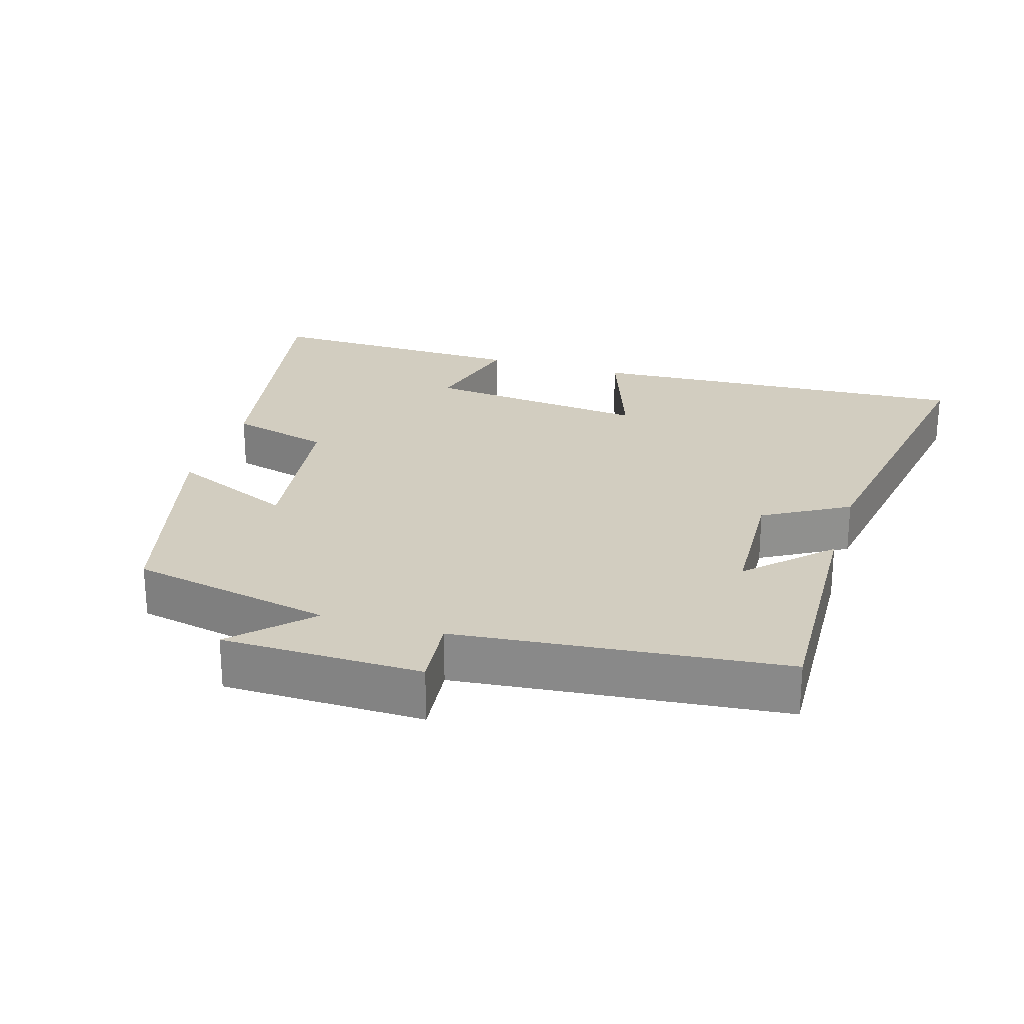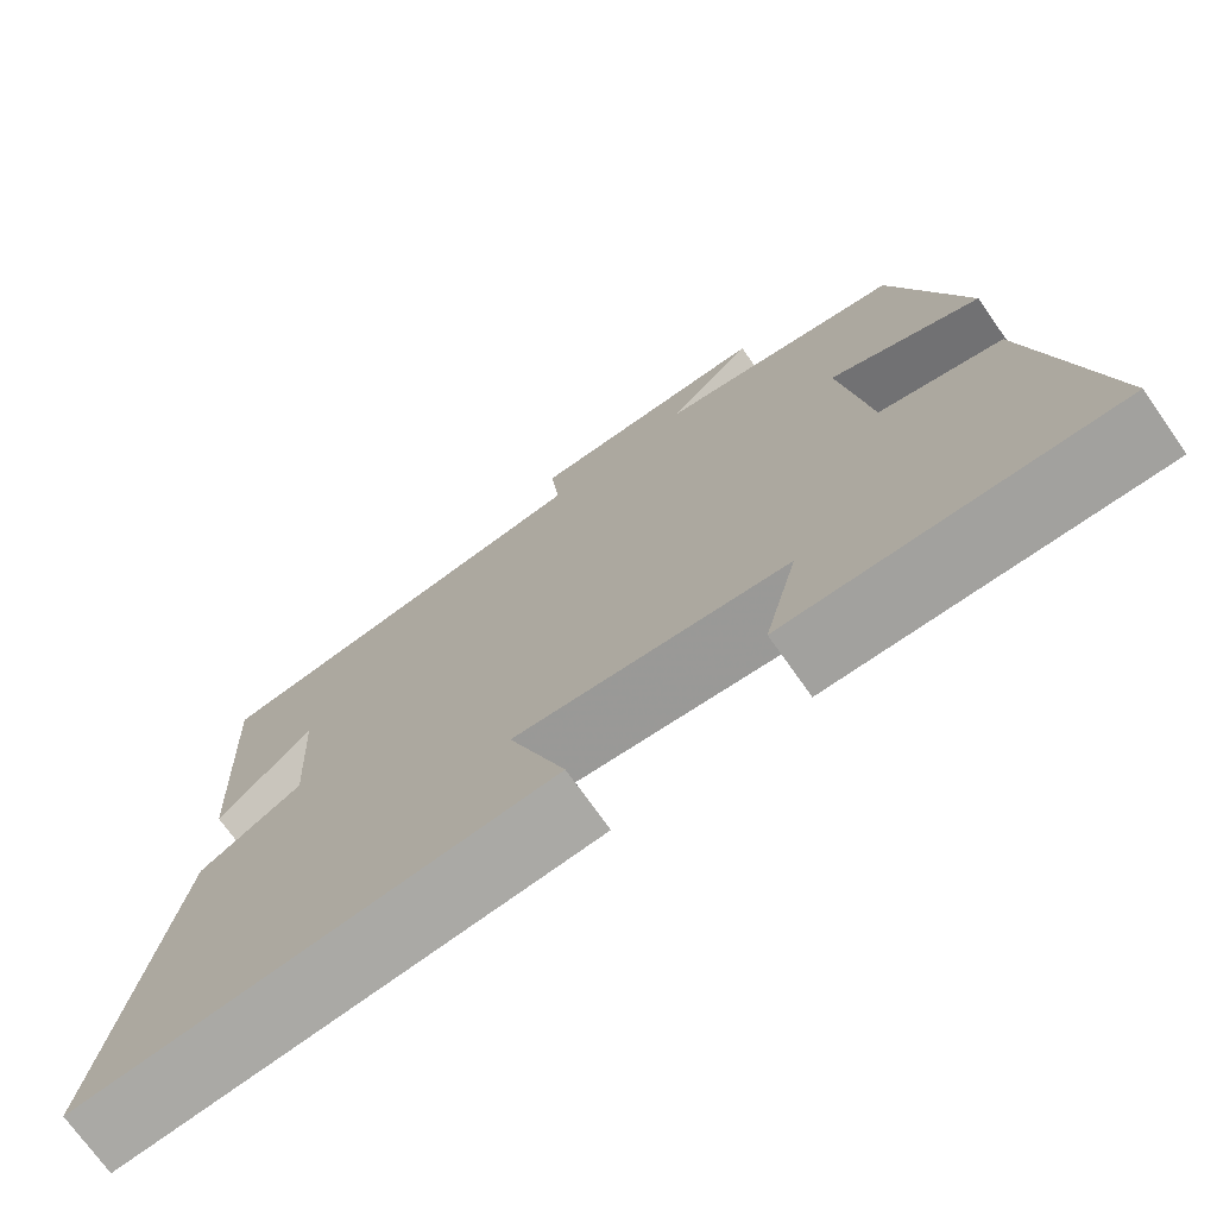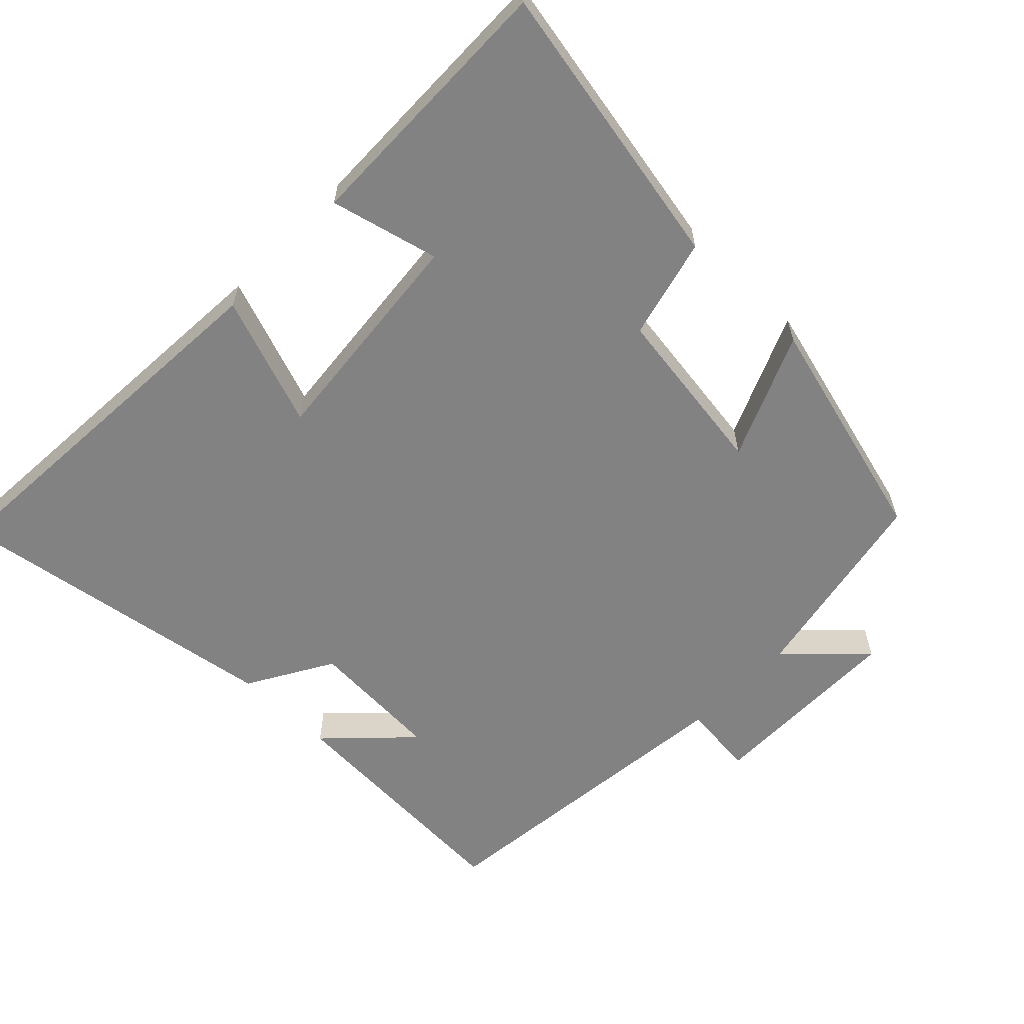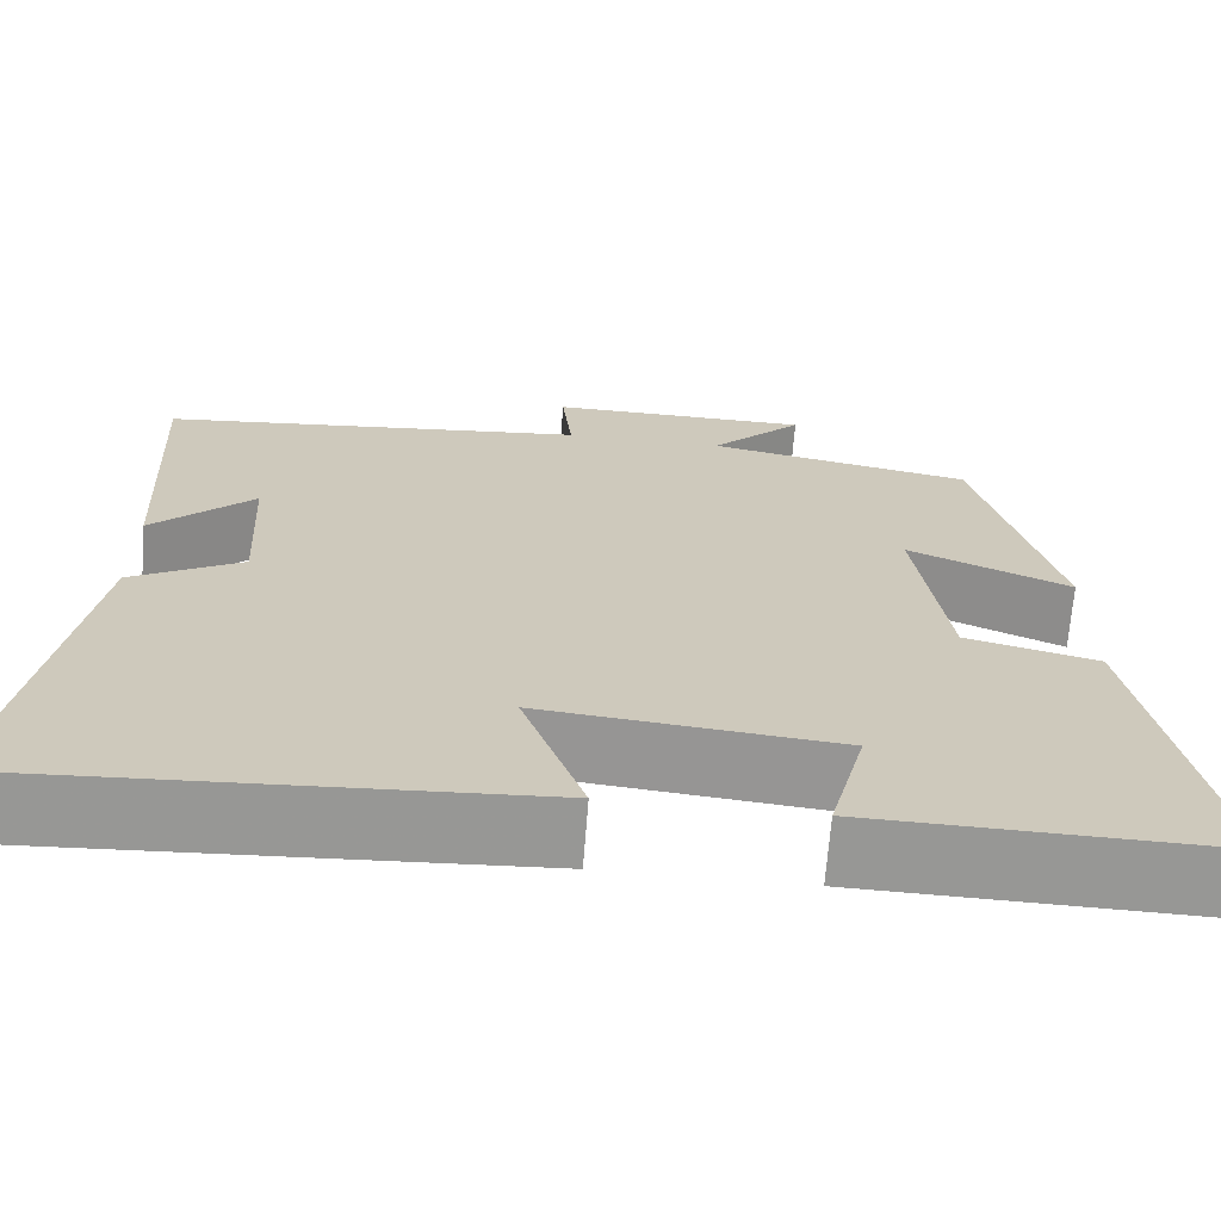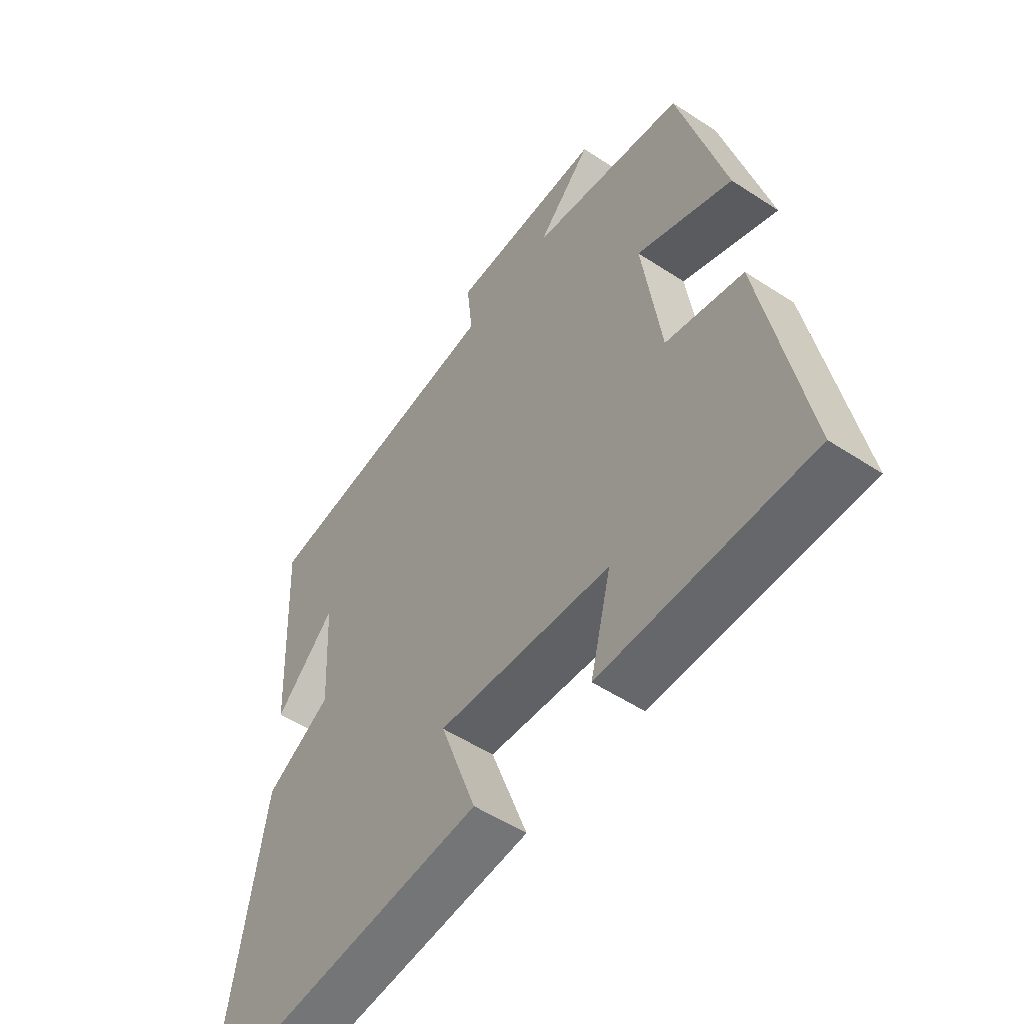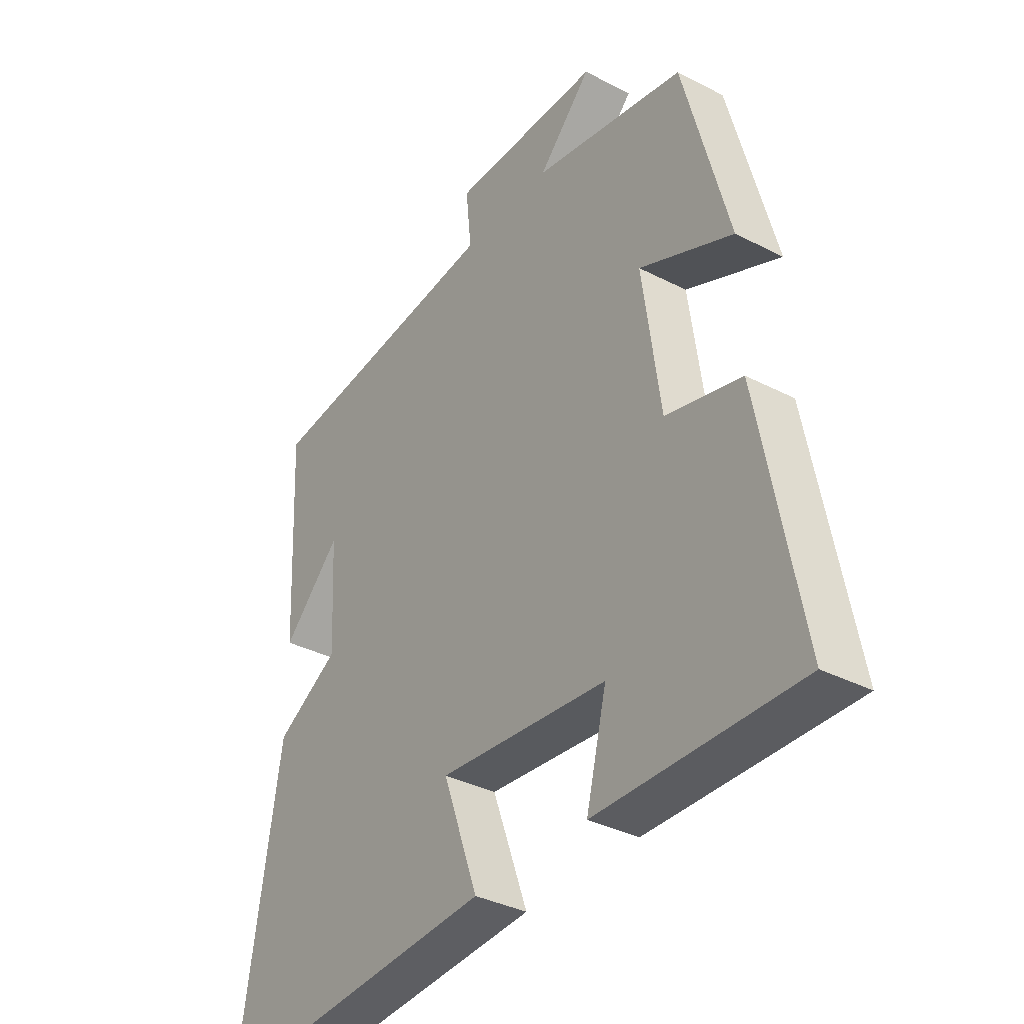
<metadata>
{"format":"obj","ext":"obj","renderer":"f3d","projection":"perspective","resolution":1024,"background":"white","views":[{"elev":24.7,"azim":17.2,"up":"+Y"},{"elev":-72.9,"azim":-144.8,"up":"+Z"},{"elev":-60.7,"azim":-134.3,"up":"+Y"},{"elev":-68.1,"azim":175.5,"up":"+Z"},{"elev":-53.2,"azim":-125.1,"up":"+Z"},{"elev":-35.6,"azim":-124.3,"up":"+Z"}]}
</metadata>
<code>
v 0.578 0.07 -0.535
v 0.022 0.07 -0.5
v 0.089 0.07 -0.313
v -0.233 0.07 -0.345
v -0.194 0.07 -0.5
v -0.578 0.07 -0.508
v -0.5 0.07 -0.093
v -0.356 0.07 -0.056
v -0.322 0.07 0.19
v -0.5 0.07 0.113
v -0.414 0.07 0.443
v -0.124 0.07 0.5
v -0.225 0.07 0.603
v 0.061 0.07 0.605
v 0.05 0.07 0.5
v 0.517 0.07 0.45
v 0.5 0.07 0.092
v 0.389 0.07 0.202
v 0.379 0.07 0.01
v 0.5 0.07 -0.06
v 0.578 0 -0.535
v 0.022 0 -0.5
v 0.089 0 -0.313
v -0.233 0 -0.345
v -0.194 0 -0.5
v -0.578 0 -0.508
v -0.5 0 -0.093
v -0.356 0 -0.056
v -0.322 0 0.19
v -0.5 0 0.113
v -0.414 0 0.443
v -0.124 0 0.5
v -0.225 0 0.603
v 0.061 0 0.605
v 0.05 0 0.5
v 0.517 0 0.45
v 0.5 0 0.092
v 0.389 0 0.202
v 0.379 0 0.01
v 0.5 0 -0.06
f 19 20 1 2
f 18 19 2 3
f 16 17 18
f 15 16 18 3
f 12 13 14 15
f 12 15 3 4
f 9 10 11 12
f 8 9 12 4
f 6 7 8
f 4 5 6 8
f 22 21 40 39
f 23 22 39 38
f 38 37 36
f 23 38 36 35
f 35 34 33 32
f 24 23 35 32
f 32 31 30 29
f 24 32 29 28
f 28 27 26
f 28 26 25 24
f 1 21 22 2
f 2 22 23 3
f 3 23 24 4
f 4 24 25 5
f 5 25 26 6
f 6 26 27 7
f 7 27 28 8
f 8 28 29 9
f 9 29 30 10
f 10 30 31 11
f 11 31 32 12
f 12 32 33 13
f 13 33 34 14
f 14 34 35 15
f 15 35 36 16
f 16 36 37 17
f 17 37 38 18
f 18 38 39 19
f 19 39 40 20
f 20 40 21 1

</code>
